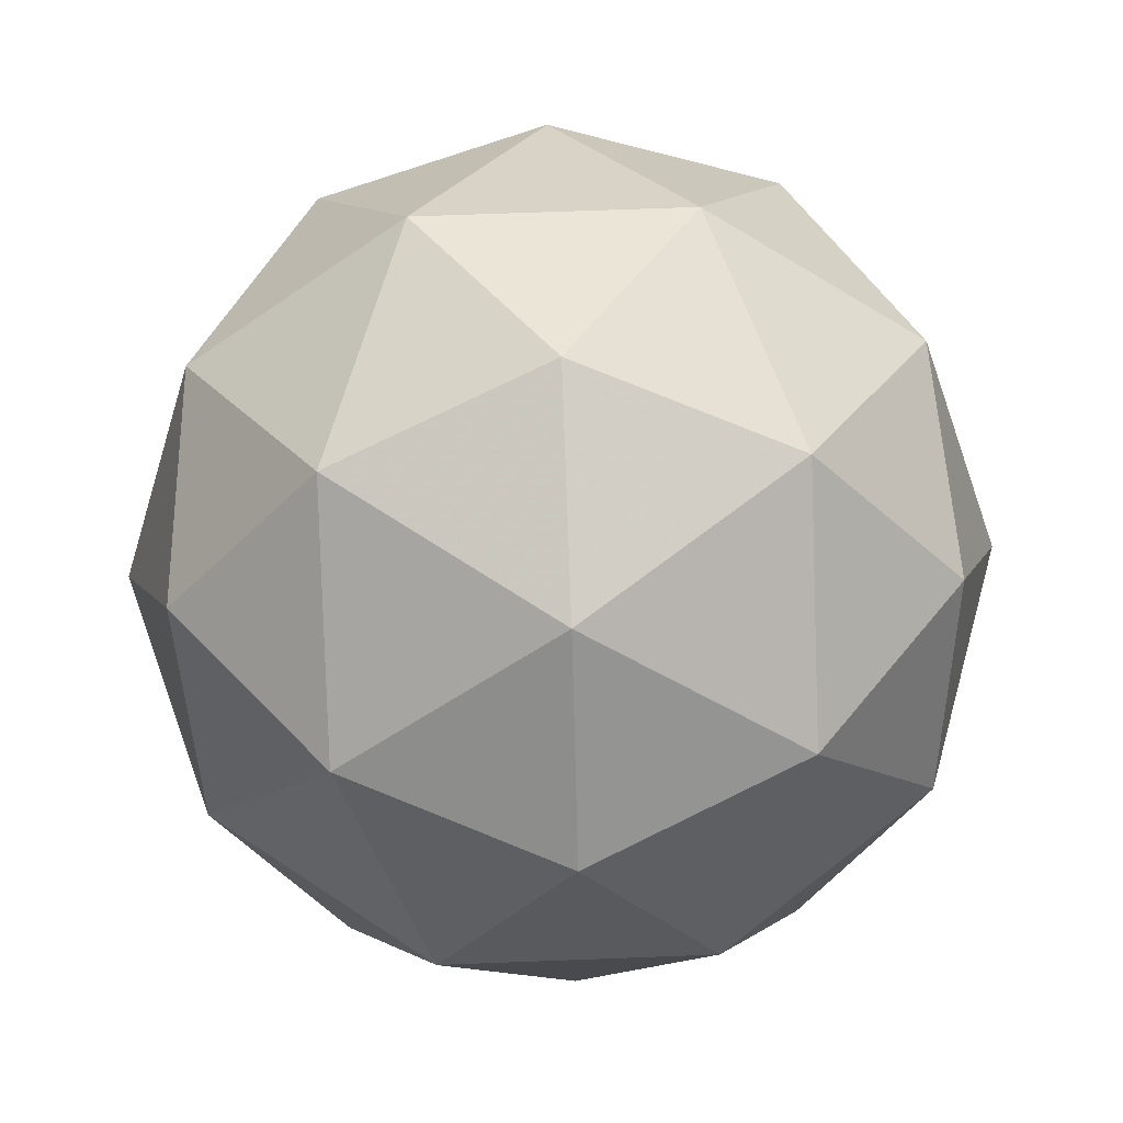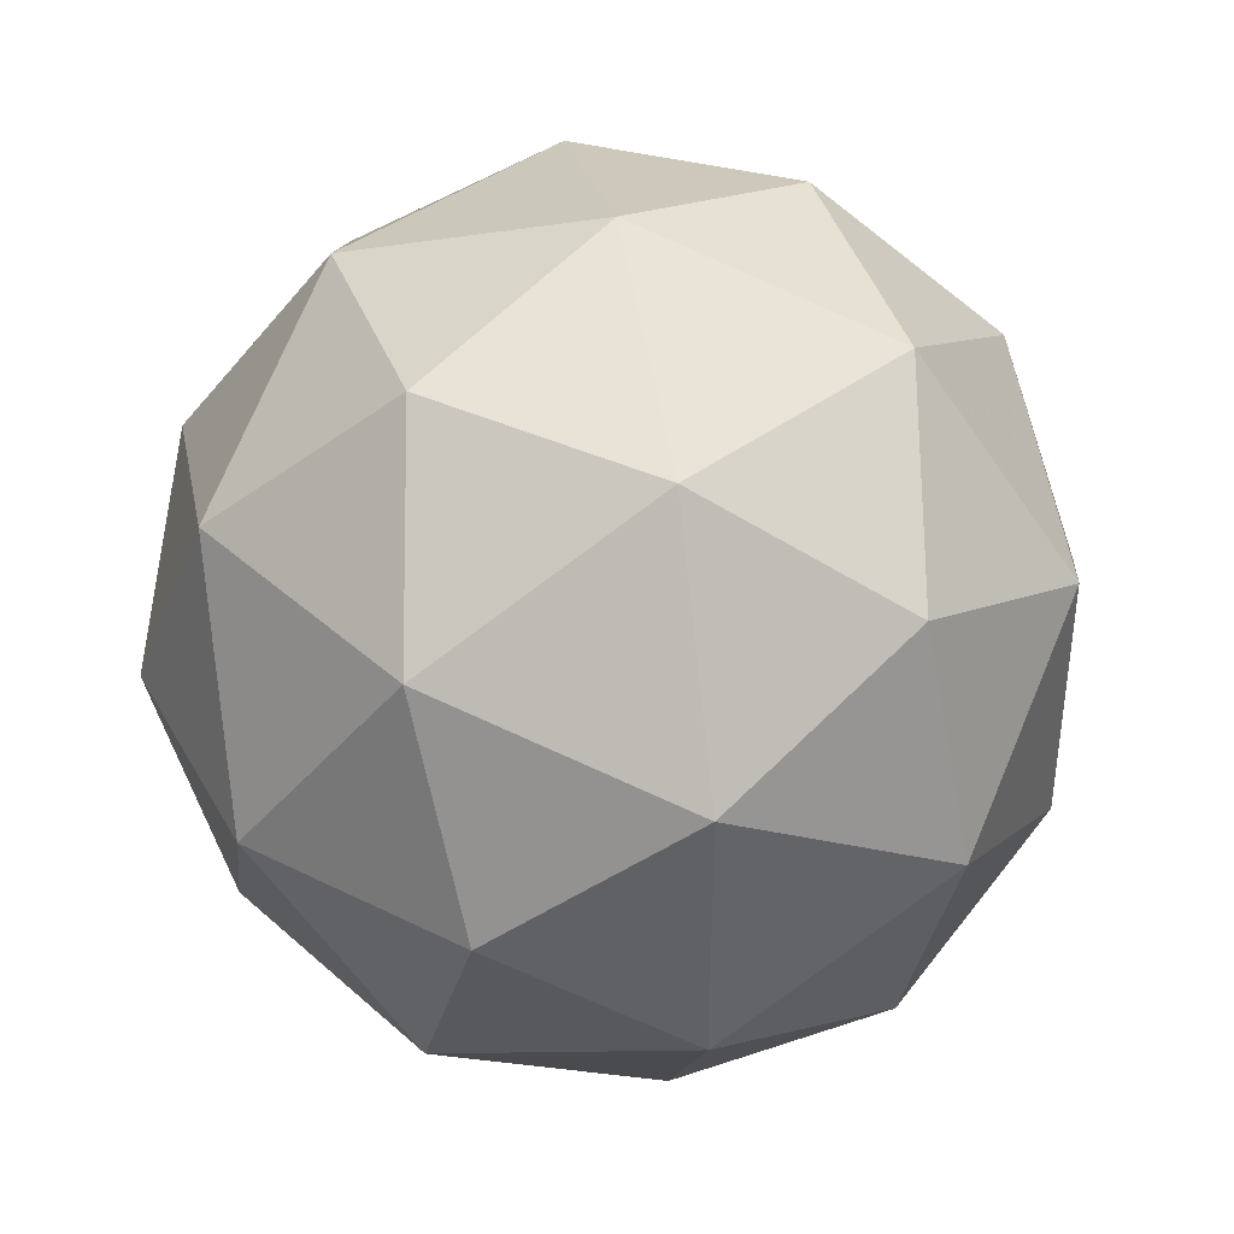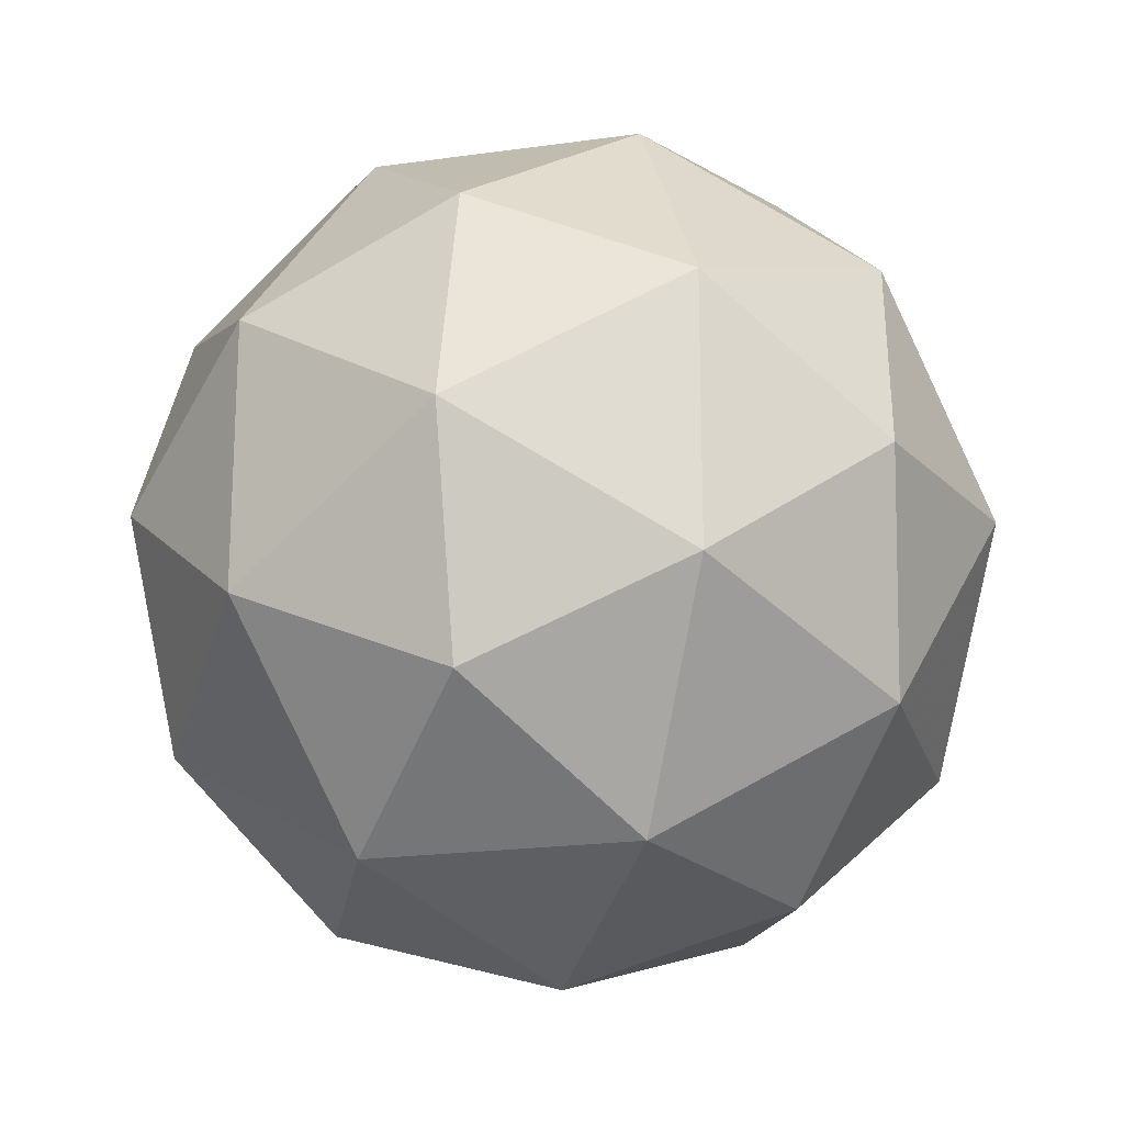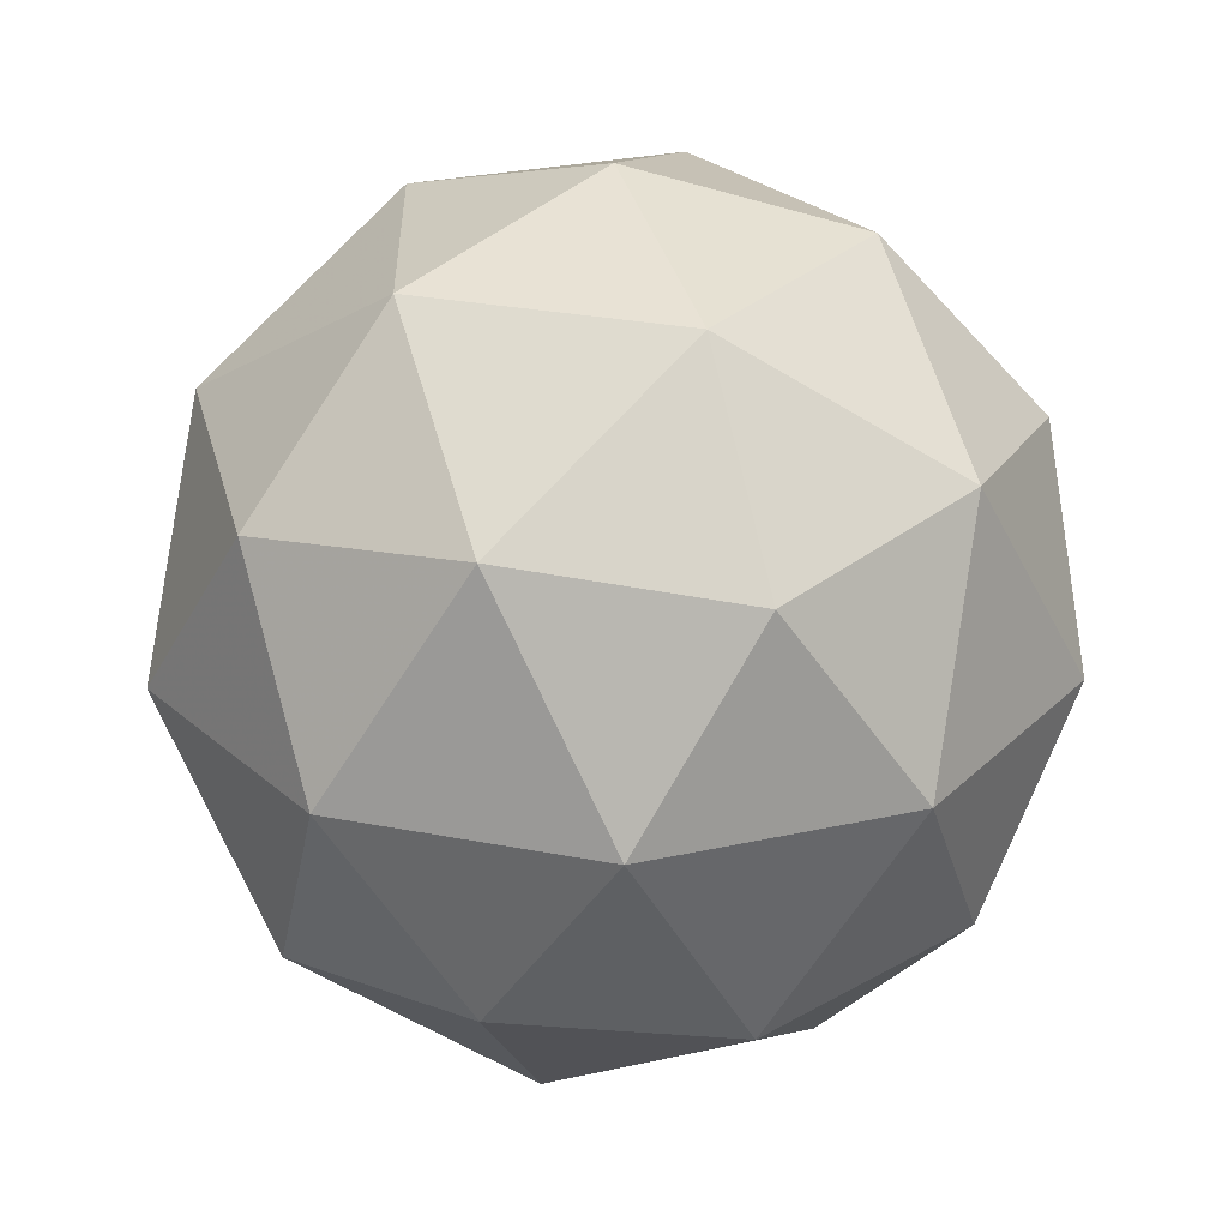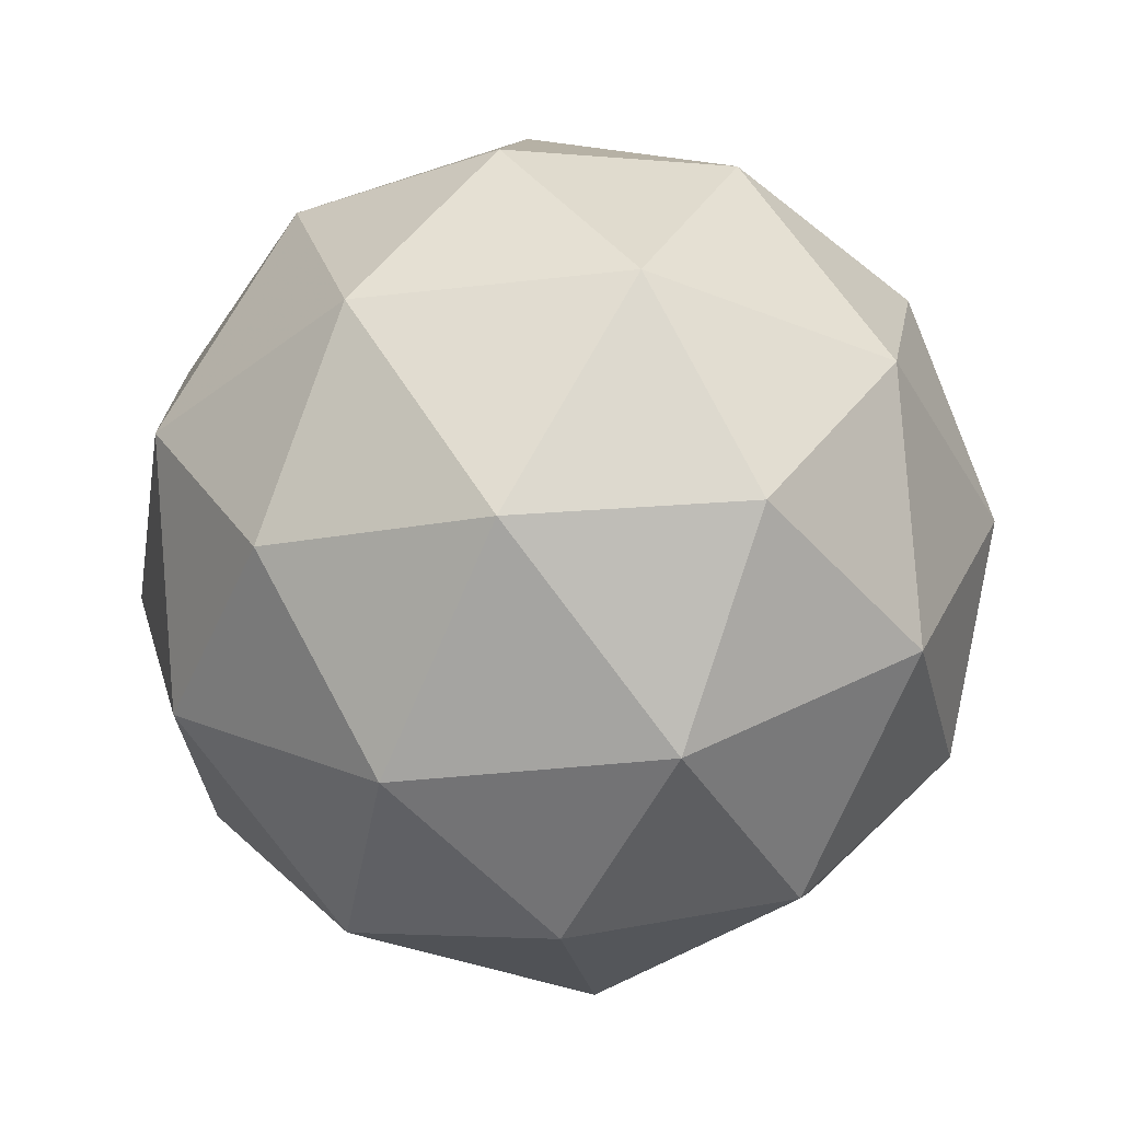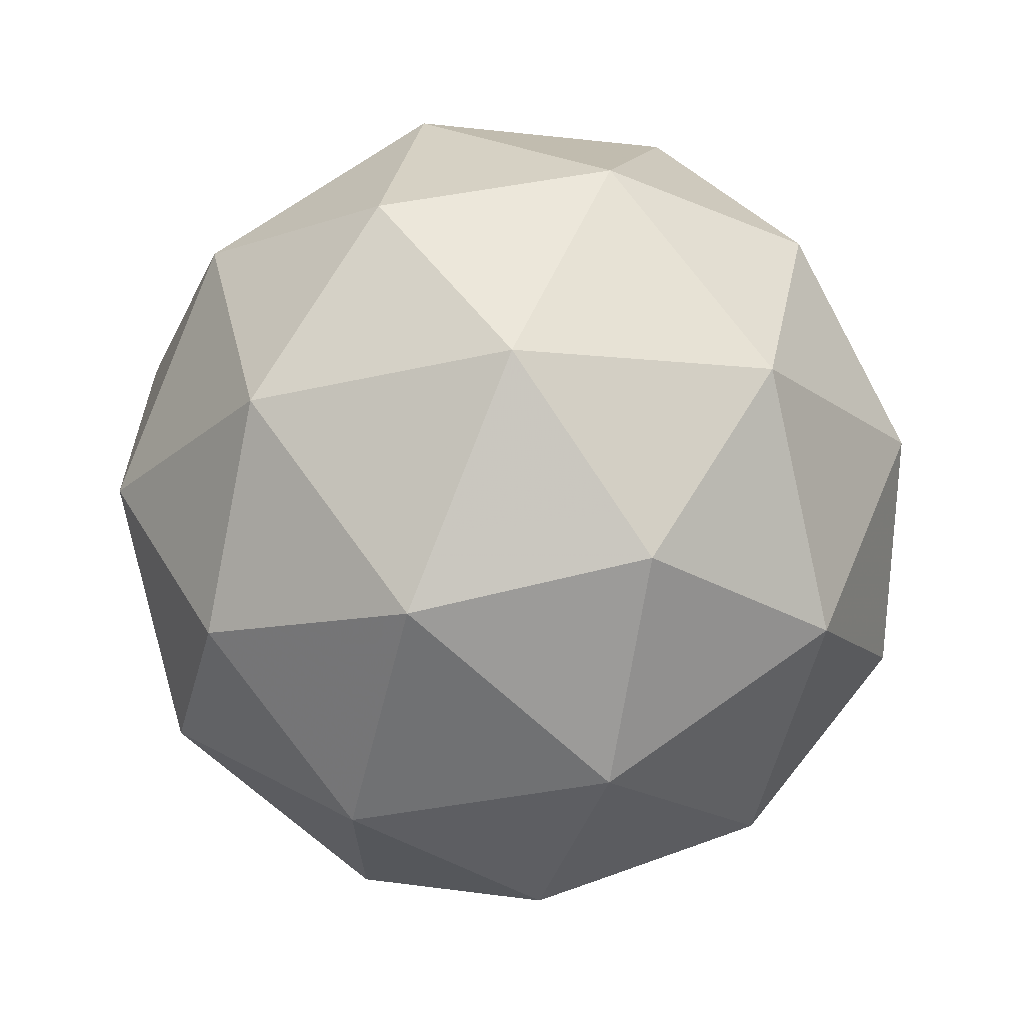
<metadata>
{"format":"obj","ext":"obj","renderer":"f3d","projection":"perspective","resolution":1024,"background":"white","views":[{"elev":65.9,"azim":87.8,"up":"+Y"},{"elev":40.5,"azim":15.8,"up":"+Z"},{"elev":-20.2,"azim":72.9,"up":"+Z"},{"elev":27.4,"azim":142.9,"up":"+Y"},{"elev":-37.1,"azim":98.5,"up":"+Y"},{"elev":69.3,"azim":-67.2,"up":"+Z"}]}
</metadata>
<code>
g ALA_ADAL_AIAL_AVAL_AIBL_RIFL_AVFL_ASGL_ASHL_ASJL_ASKL_ADLL_AIML_PVQL_URXL_AVAR_AIBR_AVFR_ASHR_RIR-i22-g1-s2360
v 1028 -5652 -6441
v 1117 -5621 -6377
v 993.8 -5621 -6336
v 1180 -5536 -6331
v 1207 -5553 -6441
v 917.5 -5621 -6441
v 993.8 -5621 -6546
v 1117 -5621 -6506
v 1228 -5442 -6377
v 969.9 -5536 -6263
v 1083 -5553 -6272
v 1028 -5442 -6231
v 840.1 -5536 -6441
v 883.4 -5553 -6336
v 828.2 -5442 -6377
v 969.9 -5536 -6620
v 883.4 -5553 -6546
v 904.5 -5442 -6611
v 1180 -5536 -6552
v 1083 -5553 -6611
v 1151 -5442 -6611
v 1151 -5442 -6272
v 904.5 -5442 -6272
v 828.2 -5442 -6506
v 1028 -5442 -6651
v 1228 -5442 -6506
v 1086 -5349 -6263
v 1172 -5332 -6336
v 1062 -5264 -6336
v 876 -5349 -6331
v 972.7 -5332 -6272
v 938.6 -5264 -6377
v 876 -5349 -6552
v 849.3 -5332 -6441
v 938.6 -5264 -6506
v 1086 -5349 -6620
v 972.7 -5332 -6611
v 1062 -5264 -6546
v 1216 -5349 -6441
v 1172 -5332 -6546
v 1138 -5264 -6441
v 1028 -5232 -6441
f 1 2 3
f 4 2 5
f 1 3 6
f 1 6 7
f 1 7 8
f 4 5 9
f 10 11 12
f 13 14 15
f 16 17 18
f 19 20 21
f 4 9 22
f 10 12 23
f 13 15 24
f 16 18 25
f 19 21 26
f 27 28 29
f 30 31 32
f 33 34 35
f 36 37 38
f 39 40 41
f 41 38 42
f 41 40 38
f 40 36 38
f 38 35 42
f 38 37 35
f 37 33 35
f 35 32 42
f 35 34 32
f 34 30 32
f 32 29 42
f 32 31 29
f 31 27 29
f 29 41 42
f 29 28 41
f 28 39 41
f 26 40 39
f 26 21 40
f 21 36 40
f 25 37 36
f 25 18 37
f 18 33 37
f 24 34 33
f 24 15 34
f 15 30 34
f 23 31 30
f 23 12 31
f 12 27 31
f 22 28 27
f 22 9 28
f 9 39 28
f 21 25 36
f 21 20 25
f 20 16 25
f 18 24 33
f 18 17 24
f 17 13 24
f 15 23 30
f 15 14 23
f 14 10 23
f 12 22 27
f 12 11 22
f 11 4 22
f 9 26 39
f 9 5 26
f 5 19 26
f 8 20 19
f 8 7 20
f 7 16 20
f 7 17 16
f 7 6 17
f 6 13 17
f 6 14 13
f 6 3 14
f 3 10 14
f 5 8 19
f 5 2 8
f 2 1 8
f 3 11 10
f 3 2 11
f 2 4 11
f 2 4 11

</code>
